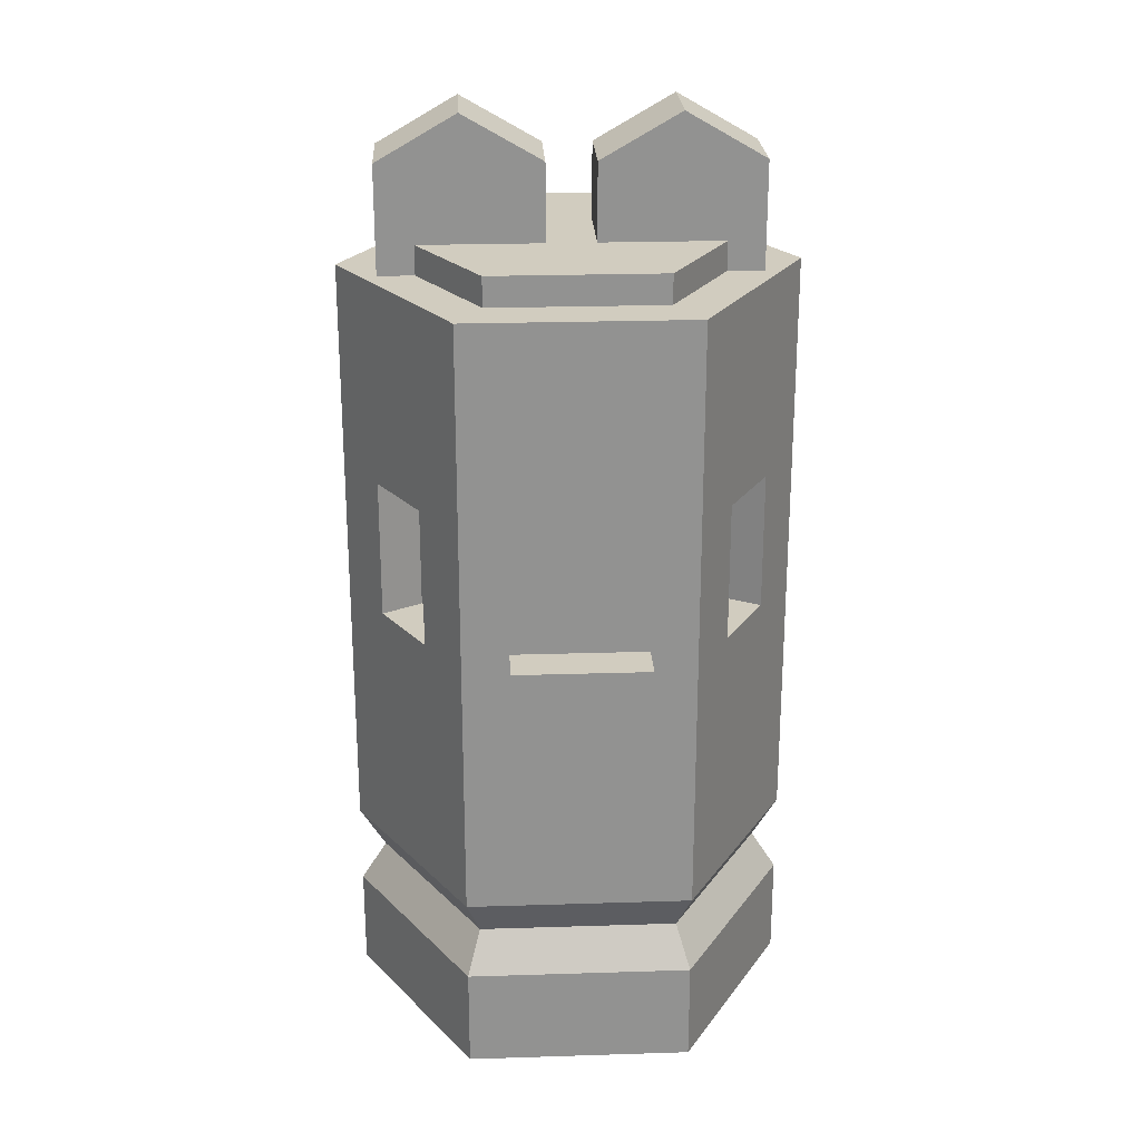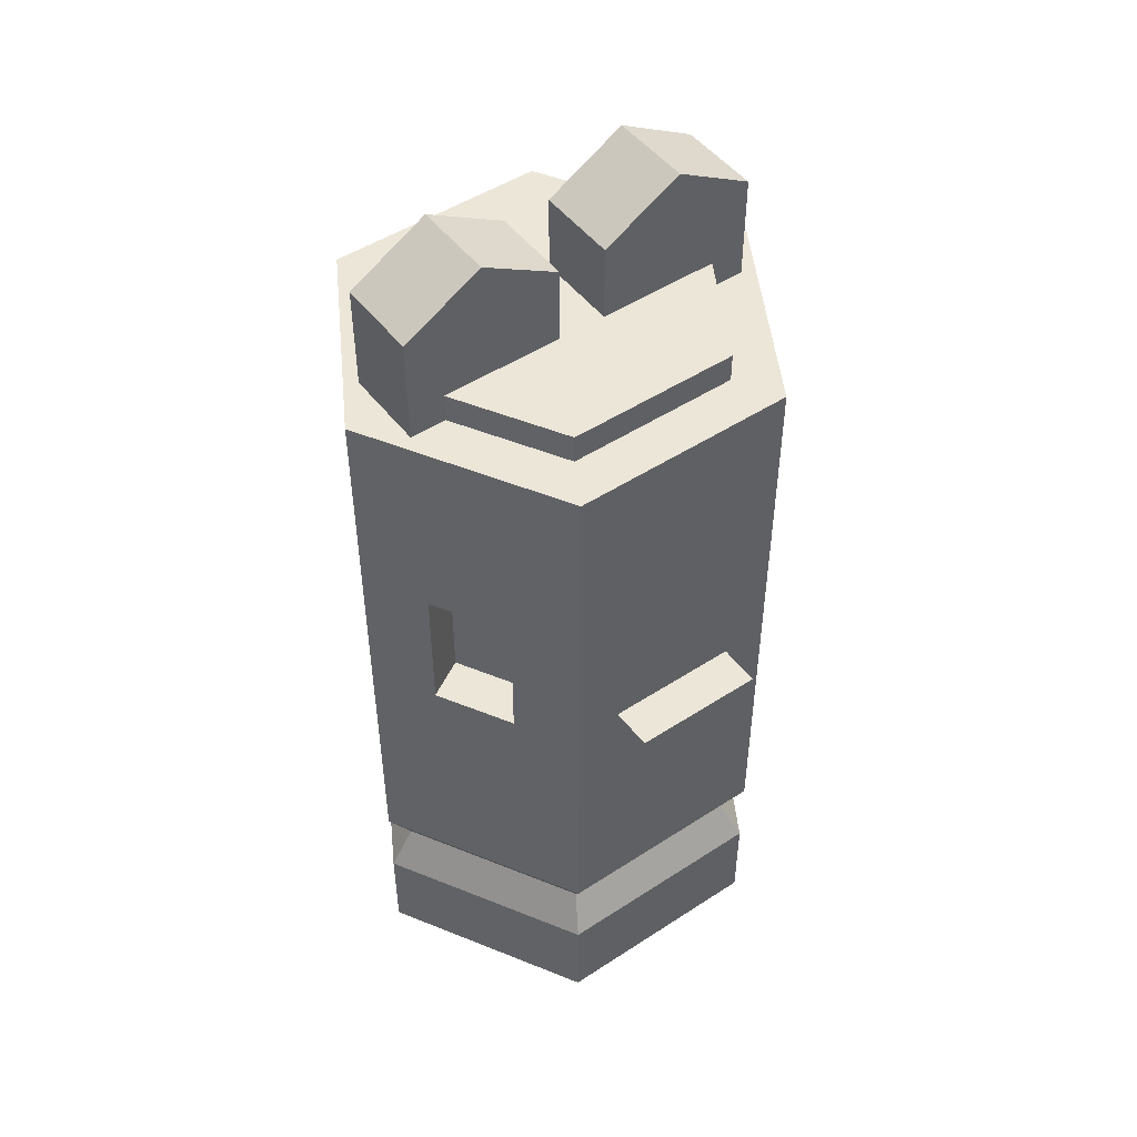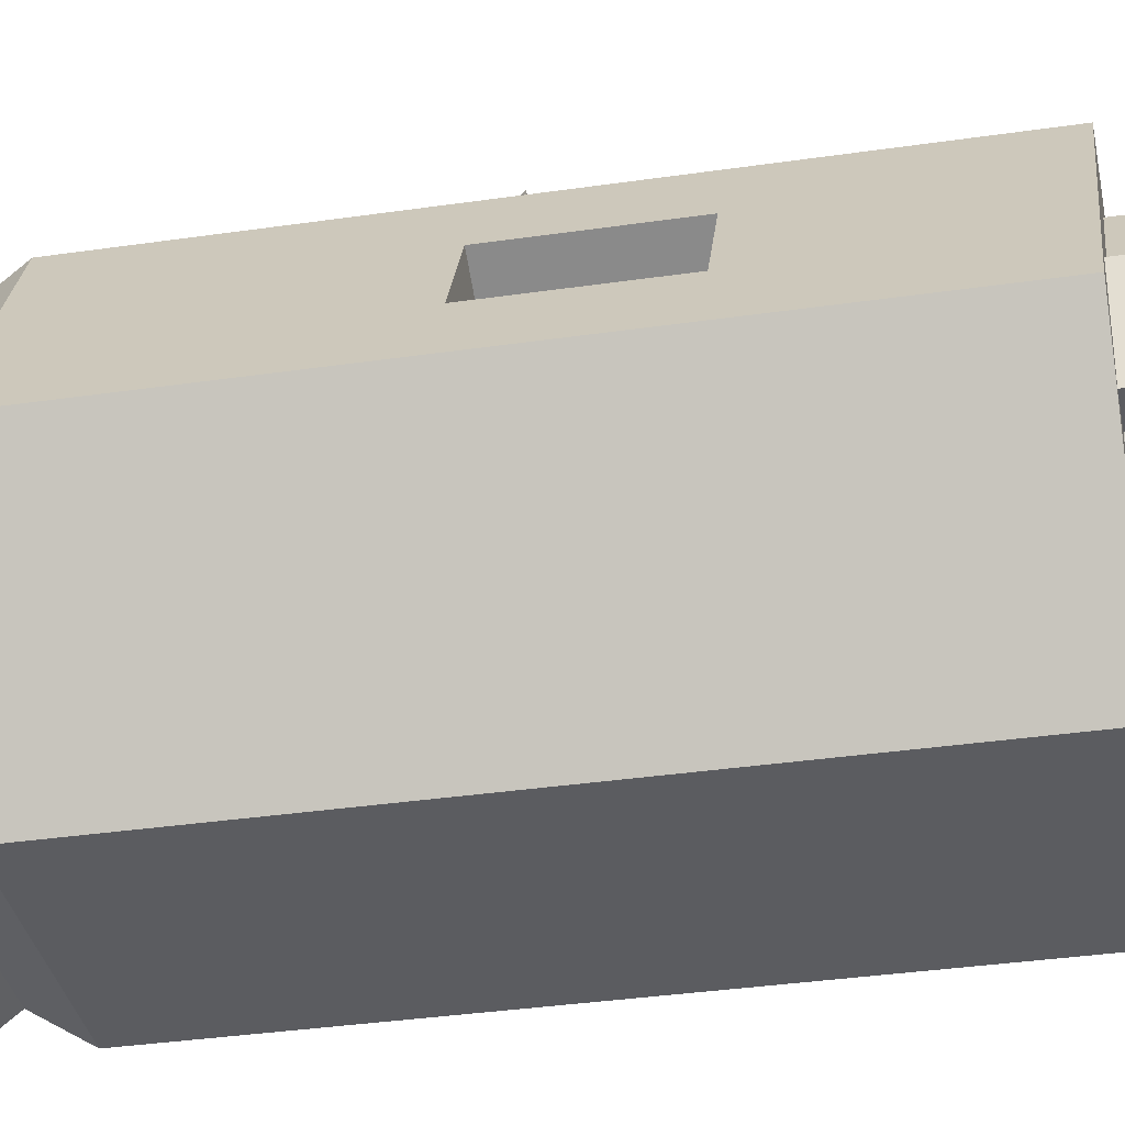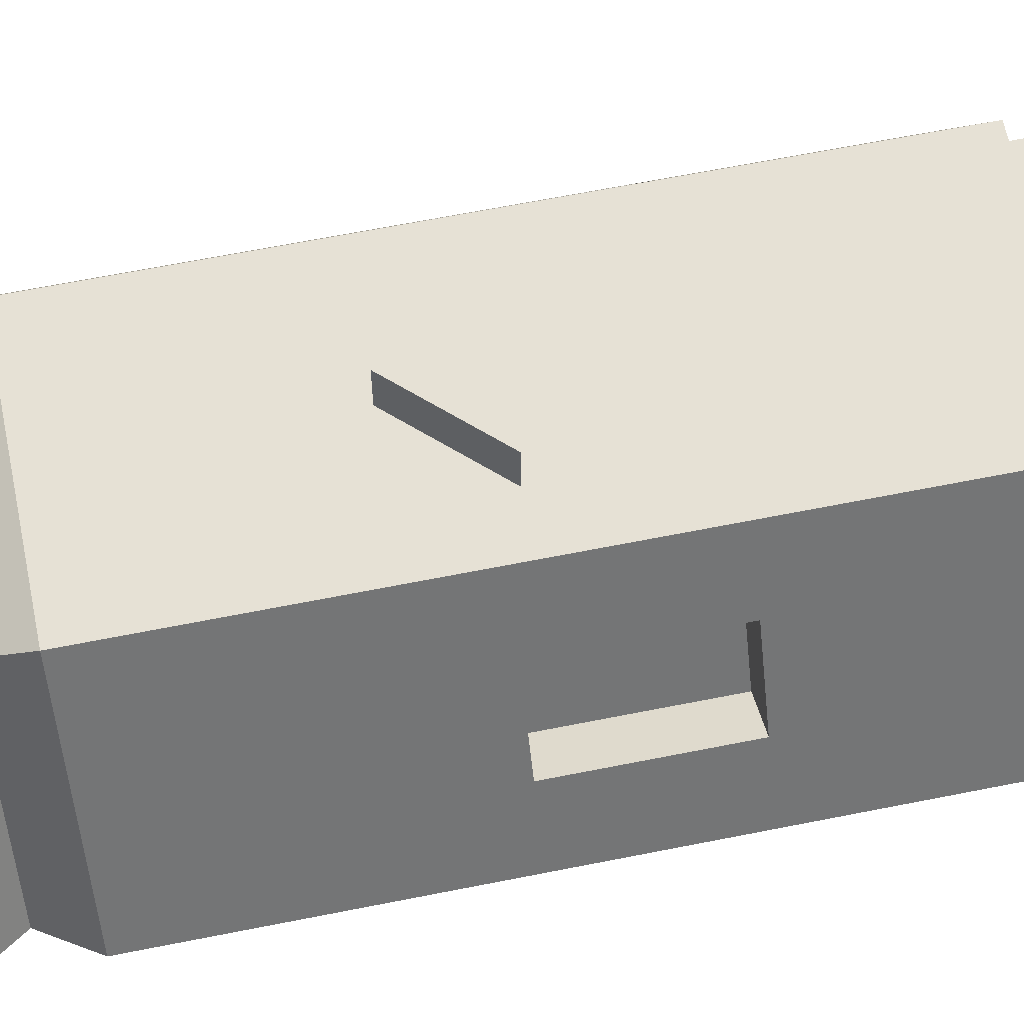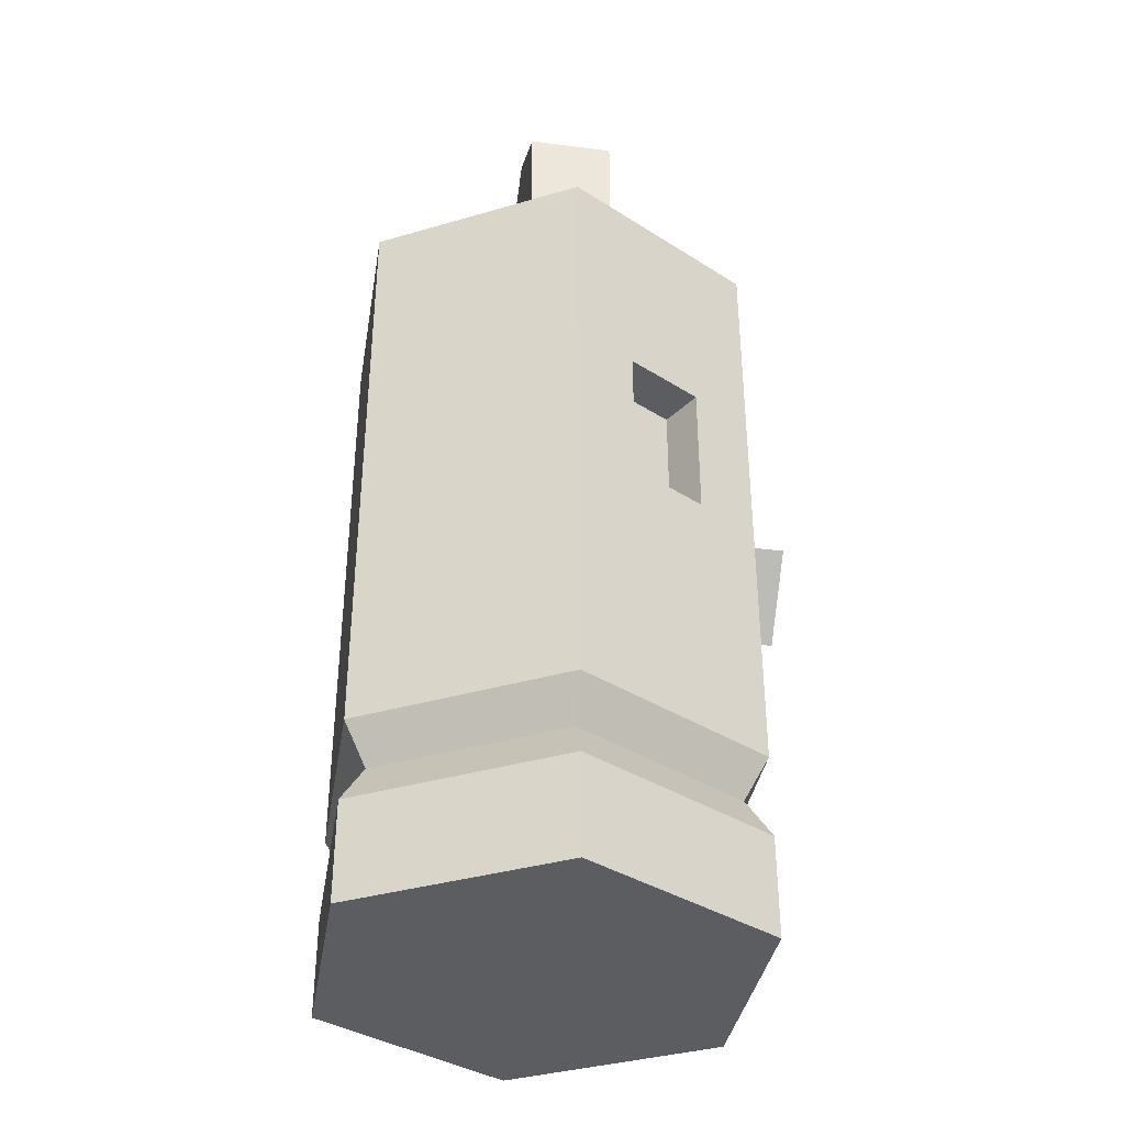
<metadata>
{"format":"obj","ext":"obj","renderer":"f3d","projection":"perspective","resolution":1024,"background":"white","views":[{"elev":24.0,"azim":-3.0,"up":"+Y"},{"elev":49.0,"azim":-35.9,"up":"+Y"},{"elev":-34.9,"azim":101.1,"up":"+Z"},{"elev":64.5,"azim":78.6,"up":"+Z"},{"elev":-37.1,"azim":-99.4,"up":"+Y"}]}
</metadata>
<code>
g idol 1
v 0.5 0.818 -0.866
v 1 0.818 -1.68e-07
v 1 3.5 -2.98e-07
v 0.5 3.5 -0.866
v -0.001975 0.818 -0.866
v 0.5 0.818 -0.866
v 0.5 3.5 -0.866
v -0.001975 3.5 -0.866
v 1 0 -1.192e-07
v 0.5 0 -0.866
v -0.001975 0 -0.866
v -0.001975 0 0.866
v 0.5 0 0.866
v -0.001975 0 -0.866
v 0.5 0 -0.866
v 0.5 0.45 -0.866
v -0.001975 0.45 -0.866
v 0.5 0 -0.866
v 1 0 -1.192e-07
v 1 0.45 -1.46e-07
v 0.5 0.45 -0.866
v 1 0 -1.192e-07
v 0.5 0 0.866
v 0.5 0.45 0.866
v 1 0.45 -1.46e-07
v -0.001975 0.634 -0.7656
v 0.442 0.634 -0.7656
v 0.5 0.818 -0.866
v -0.001975 0.818 -0.866
v 0.442 0.634 -0.7656
v 0.884 0.634 -1.51e-07
v 1 0.818 -1.68e-07
v 0.5 0.818 -0.866
v 0.442 0.634 0.7656
v -0.001975 0.634 0.7656
v -0.001975 0.818 0.866
v 0.5 0.818 0.866
v 0.884 0.634 -1.51e-07
v 0.442 0.634 0.7656
v 0.5 0.818 0.866
v 1 0.818 -1.68e-07
v 1 0.45 -1.46e-07
v 0.5 0.45 0.866
v 0.442 0.634 0.7656
v 0.884 0.634 -1.51e-07
v 0.5 0.45 -0.866
v 1 0.45 -1.46e-07
v 0.884 0.634 -1.51e-07
v 0.442 0.634 -0.7656
v 0.7653 3.5 -2.794e-07
v 0.7653 3.631 -2.851e-07
v 0.3827 3.631 -0.6628
v 0.3827 3.5 -0.6628
v 0.3827 3.5 -0.6628
v 0.3827 3.631 -0.6628
v -0.001975 3.631 -0.6628
v -0.001975 3.5 -0.6628
v 0.3827 3.5 0.6628
v 0.3827 3.631 0.6628
v 0.7653 3.631 -2.851e-07
v 0.7653 3.5 -2.794e-07
v 0.6553 1.978 0.597
v 0.4821 1.978 0.497
v 0.6715 1.978 0.169
v 0.8447 1.978 0.269
v 0.6553 2.597 0.597
v 0.4821 2.597 0.497
v 0.4821 1.978 0.497
v 0.6553 1.978 0.597
v 0.4638 4.18 -0.1873
v 0.8194 3.975 -0.1873
v 0.8194 3.975 0.1873
v 0.4638 4.18 0.1873
v 0.1081 3.975 -0.1873
v 0.4638 4.18 -0.1873
v 0.4638 4.18 0.1873
v 0.1081 3.975 0.1873
v 0.1081 3.653 -0.1873
v 0.1081 3.975 -0.1873
v 0.1081 3.975 0.1873
v 0.1081 3.653 0.1873
v 0.1081 3.477 -0.1873
v 0.1081 3.477 0.1873
v 0.4638 4.18 -0.1873
v 0.1081 3.975 -0.1873
v 0.1081 3.653 -0.1873
v 0.8194 3.975 -0.1873
v 0.8194 3.653 -0.1873
v 0.8194 3.477 -0.1873
v 0.1081 3.477 -0.1873
v 0.8447 1.978 0.269
v 0.6715 1.978 0.169
v 0.6715 2.597 0.169
v 0.8447 2.597 0.269
v 0.6715 1.978 0.169
v 0.4821 1.978 0.497
v 0.4821 2.597 0.497
v 0.6715 2.597 0.169
v 0.5 0 0.866
v -0.001975 0 0.866
v -0.001975 0.45 0.866
v 0.5 0.45 0.866
v -0.001975 3.5 0.866
v -0.001975 3.5 0.6628
v 0.3827 3.5 0.6628
v 0.5 3.5 0.866
v 0.7653 3.5 -2.794e-07
v 1 3.5 -2.98e-07
v 0.3827 3.5 -0.6628
v 0.5 3.5 -0.866
v -0.001975 3.5 -0.6628
v -0.001975 3.5 -0.866
v -0.001975 3.631 -0.6628
v 0.3827 3.631 -0.6628
v 0.7653 3.631 -2.851e-07
v -0.001975 3.631 0.6628
v 0.3827 3.631 0.6628
v -0.001975 3.5 0.6628
v -0.001975 3.631 0.6628
v 0.3827 3.631 0.6628
v 0.3827 3.5 0.6628
v 0.5 0.818 0.866
v -0.001975 0.818 0.866
v -0.001975 3.5 0.866
v 0.5 3.5 0.866
v 0.5 0.45 0.866
v -0.001975 0.45 0.866
v -0.001975 0.634 0.7656
v 0.442 0.634 0.7656
v -0.001975 0.45 -0.866
v 0.5 0.45 -0.866
v 0.442 0.634 -0.7656
v -0.001975 0.634 -0.7656
v 0.8447 2.597 0.269
v 0.6715 2.597 0.169
v 0.4821 2.597 0.497
v 0.6553 2.597 0.597
v 0 1.735 1.057
v 0 2.053 1.057
v 0.2965 2.053 1.057
v -0.2965 2.053 1.057
v 0.2965 2.053 1.057
v 0 2.053 0.6775
v 0.2965 2.053 0.6775
v 0 2.053 1.057
v -0.2965 2.053 1.057
v -0.2965 2.053 0.6775
v 0 1.735 1.057
v 0.2965 2.053 1.057
v 0.2965 2.053 0.6775
v 0 1.735 0.6775
v 0.8194 3.653 0.1873
v 0.8194 3.477 0.1873
v 0.1081 3.477 0.1873
v 0.1081 3.653 0.1873
v 0.4638 4.18 0.1873
v 0.8194 3.975 0.1873
v 0.1081 3.975 0.1873
v 0.8194 3.653 -0.1873
v 0.8194 3.477 -0.1873
v 0.8194 3.477 0.1873
v 0.8194 3.653 0.1873
v 0.8194 3.975 -0.1873
v 0.8194 3.975 0.1873
v -0.5 0.818 -0.866
v -0.5 3.5 -0.866
v -1 3.5 -2.98e-07
v -1 0.818 -1.68e-07
v 0.001975 0.818 -0.866
v 0.001975 3.5 -0.866
v -0.5 3.5 -0.866
v -0.5 0.818 -0.866
v 0.001975 0 -0.866
v -0.5 0 -0.866
v -1 0 -1.192e-07
v 0.001975 0 0.866
v -0.5 0 0.866
v 0.001975 0 -0.866
v 0.001975 0.45 -0.866
v -0.5 0.45 -0.866
v -0.5 0 -0.866
v -0.5 0 -0.866
v -0.5 0.45 -0.866
v -1 0.45 -1.46e-07
v -1 0 -1.192e-07
v -1 0 -1.192e-07
v -1 0.45 -1.46e-07
v -0.5 0.45 0.866
v -0.5 0 0.866
v 0.001975 0.634 -0.7656
v 0.001975 0.818 -0.866
v -0.5 0.818 -0.866
v -0.442 0.634 -0.7656
v -0.442 0.634 -0.7656
v -0.5 0.818 -0.866
v -1 0.818 -1.68e-07
v -0.884 0.634 -1.51e-07
v -0.442 0.634 0.7656
v -0.5 0.818 0.866
v 0.001975 0.818 0.866
v 0.001975 0.634 0.7656
v -0.884 0.634 -1.51e-07
v -1 0.818 -1.68e-07
v -0.5 0.818 0.866
v -0.442 0.634 0.7656
v -1 0.45 -1.46e-07
v -0.884 0.634 -1.51e-07
v -0.442 0.634 0.7656
v -0.5 0.45 0.866
v -0.5 0.45 -0.866
v -0.442 0.634 -0.7656
v -0.884 0.634 -1.51e-07
v -1 0.45 -1.46e-07
v -0.7653 3.5 -2.794e-07
v -0.3827 3.5 -0.6628
v -0.3827 3.631 -0.6628
v -0.7653 3.631 -2.851e-07
v -0.3827 3.5 -0.6628
v 0.001975 3.5 -0.6628
v 0.001975 3.631 -0.6628
v -0.3827 3.631 -0.6628
v -0.3827 3.5 0.6628
v -0.7653 3.5 -2.794e-07
v -0.7653 3.631 -2.851e-07
v -0.3827 3.631 0.6628
v -0.6553 1.978 0.597
v -0.8447 1.978 0.269
v -0.6715 1.978 0.169
v -0.4821 1.978 0.497
v -0.6553 2.597 0.597
v -0.6553 1.978 0.597
v -0.4821 1.978 0.497
v -0.4821 2.597 0.497
v -0.4638 4.18 -0.1873
v -0.4638 4.18 0.1873
v -0.8194 3.975 0.1873
v -0.8194 3.975 -0.1873
v -0.1081 3.975 -0.1873
v -0.1081 3.975 0.1873
v -0.4638 4.18 0.1873
v -0.4638 4.18 -0.1873
v -0.1081 3.653 -0.1873
v -0.1081 3.975 0.1873
v -0.1081 3.975 -0.1873
v -0.1081 3.653 0.1873
v -0.1081 3.477 -0.1873
v -0.1081 3.477 0.1873
v -0.4638 4.18 -0.1873
v -0.8194 3.975 -0.1873
v -0.8194 3.653 -0.1873
v -0.1081 3.975 -0.1873
v -0.1081 3.653 -0.1873
v -0.8194 3.477 -0.1873
v -0.1081 3.477 -0.1873
v -0.8447 1.978 0.269
v -0.8447 2.597 0.269
v -0.6715 2.597 0.169
v -0.6715 1.978 0.169
v -0.6715 1.978 0.169
v -0.6715 2.597 0.169
v -0.4821 2.597 0.497
v -0.4821 1.978 0.497
v -0.5 0 0.866
v -0.5 0.45 0.866
v 0.001975 0.45 0.866
v 0.001975 0 0.866
v 0.001975 3.5 0.866
v -0.3827 3.5 0.6628
v 0.001975 3.5 0.6628
v -0.5 3.5 0.866
v -0.7653 3.5 -2.794e-07
v -1 3.5 -2.98e-07
v -0.3827 3.5 -0.6628
v -0.5 3.5 -0.866
v 0.001975 3.5 -0.6628
v 0.001975 3.5 -0.866
v -0.7653 3.631 -2.851e-07
v -0.3827 3.631 -0.6628
v 0.001975 3.631 -0.6628
v 0.001975 3.631 0.6628
v -0.3827 3.631 0.6628
v 0.001975 3.5 0.6628
v -0.3827 3.5 0.6628
v -0.3827 3.631 0.6628
v 0.001975 3.631 0.6628
v -0.5 0.818 0.866
v -0.5 3.5 0.866
v 0.001975 3.5 0.866
v 0.001975 0.818 0.866
v -0.5 0.45 0.866
v -0.442 0.634 0.7656
v 0.001975 0.634 0.7656
v 0.001975 0.45 0.866
v 0.001975 0.45 -0.866
v 0.001975 0.634 -0.7656
v -0.442 0.634 -0.7656
v -0.5 0.45 -0.866
v -0.8447 2.597 0.269
v -0.6553 2.597 0.597
v -0.4821 2.597 0.497
v -0.6715 2.597 0.169
v 0 1.735 1.057
v 0 1.735 0.6775
v -0.2965 2.053 0.6775
v -0.2965 2.053 1.057
v 0 2.053 1.057
v 0 2.053 0.6775
v 0 1.735 0.6775
v 0 1.735 1.057
v -0.8194 3.653 0.1873
v -0.1081 3.477 0.1873
v -0.8194 3.477 0.1873
v -0.1081 3.653 0.1873
v -0.4638 4.18 0.1873
v -0.1081 3.975 0.1873
v -0.8194 3.975 0.1873
v -0.8194 3.653 -0.1873
v -0.8194 3.477 0.1873
v -0.8194 3.477 -0.1873
v -0.8194 3.653 0.1873
v -0.8194 3.975 -0.1873
v -0.8194 3.975 0.1873
v 0.5 0.818 0.866
v 0.8447 1.978 0.269
v 1 0.818 -1.68e-07
v 0.6553 1.978 0.597
v 0.8447 2.597 0.269
v 0.5 3.5 0.866
v 1 3.5 -2.98e-07
v 0.6553 2.597 0.597
v -0.5 0.818 0.866
v -1 0.818 -1.68e-07
v -0.8447 1.978 0.269
v -0.6553 1.978 0.597
v -0.8447 2.597 0.269
v -0.5 3.5 0.866
v -1 3.5 -2.98e-07
v -0.6553 2.597 0.597
g idol 1_0
f 3 2 1
f 4 3 1
f 7 6 5
f 8 7 5
f 11 10 9
f 9 12 11
f 9 13 12
f 16 15 14
f 17 16 14
f 20 19 18
f 21 20 18
f 24 23 22
f 25 24 22
f 28 27 26
f 29 28 26
f 32 31 30
f 33 32 30
f 36 35 34
f 37 36 34
f 40 39 38
f 41 40 38
f 44 43 42
f 45 44 42
f 48 47 46
f 49 48 46
f 52 51 50
f 53 52 50
f 56 55 54
f 57 56 54
f 60 59 58
f 61 60 58
f 64 63 62
f 65 64 62
f 68 67 66
f 69 68 66
f 72 71 70
f 73 72 70
f 76 75 74
f 77 76 74
f 80 79 78
f 81 80 78
f 81 78 82
f 83 81 82
f 86 85 84
f 86 84 87
f 87 88 86
f 88 89 86
f 89 90 86
f 93 92 91
f 94 93 91
f 97 96 95
f 98 97 95
f 101 100 99
f 102 101 99
f 105 104 103
f 106 105 103
f 107 105 106
f 108 107 106
f 109 107 108
f 110 109 108
f 111 109 110
f 112 111 110
f 115 114 113
f 113 116 115
f 116 117 115
f 120 119 118
f 121 120 118
f 124 123 122
f 125 124 122
f 128 127 126
f 129 128 126
f 132 131 130
f 133 132 130
f 136 135 134
f 137 136 134
f 140 139 138
f 139 141 138
f 144 143 142
f 143 145 142
f 145 143 146
f 143 147 146
f 150 149 148
f 151 150 148
f 154 153 152
f 155 154 152
f 156 155 152
f 152 157 156
f 156 158 155
f 161 160 159
f 162 161 159
f 162 159 163
f 164 162 163
f 167 166 165
f 168 167 165
f 171 170 169
f 172 171 169
f 175 174 173
f 173 176 175
f 176 177 175
f 180 179 178
f 181 180 178
f 184 183 182
f 185 184 182
f 188 187 186
f 189 188 186
f 192 191 190
f 193 192 190
f 196 195 194
f 197 196 194
f 200 199 198
f 201 200 198
f 204 203 202
f 205 204 202
f 208 207 206
f 209 208 206
f 212 211 210
f 213 212 210
f 216 215 214
f 217 216 214
f 220 219 218
f 221 220 218
f 224 223 222
f 225 224 222
f 228 227 226
f 229 228 226
f 232 231 230
f 233 232 230
f 236 235 234
f 237 236 234
f 240 239 238
f 241 240 238
f 244 243 242
f 243 245 242
f 242 245 246
f 245 247 246
f 250 249 248
f 250 248 251
f 251 252 250
f 253 250 252
f 254 253 252
f 257 256 255
f 258 257 255
f 261 260 259
f 262 261 259
f 265 264 263
f 266 265 263
f 269 268 267
f 268 270 267
f 268 271 270
f 271 272 270
f 271 273 272
f 273 274 272
f 273 275 274
f 275 276 274
f 279 278 277
f 277 280 279
f 277 281 280
f 284 283 282
f 285 284 282
f 288 287 286
f 289 288 286
f 292 291 290
f 293 292 290
f 296 295 294
f 297 296 294
f 300 299 298
f 301 300 298
f 304 303 302
f 305 304 302
f 308 307 306
f 309 308 306
f 312 311 310
f 311 313 310
f 314 310 313
f 313 315 314
f 314 316 310
f 319 318 317
f 318 320 317
f 317 320 321
f 320 322 321
f 325 324 323
f 324 326 323
f 327 324 325
f 323 326 328
f 329 327 325
f 326 330 328
f 330 327 329
f 328 330 329
f 333 332 331
f 334 333 331
f 333 335 332
f 334 331 336
f 335 337 332
f 338 334 336
f 338 336 337
f 335 338 337

</code>
